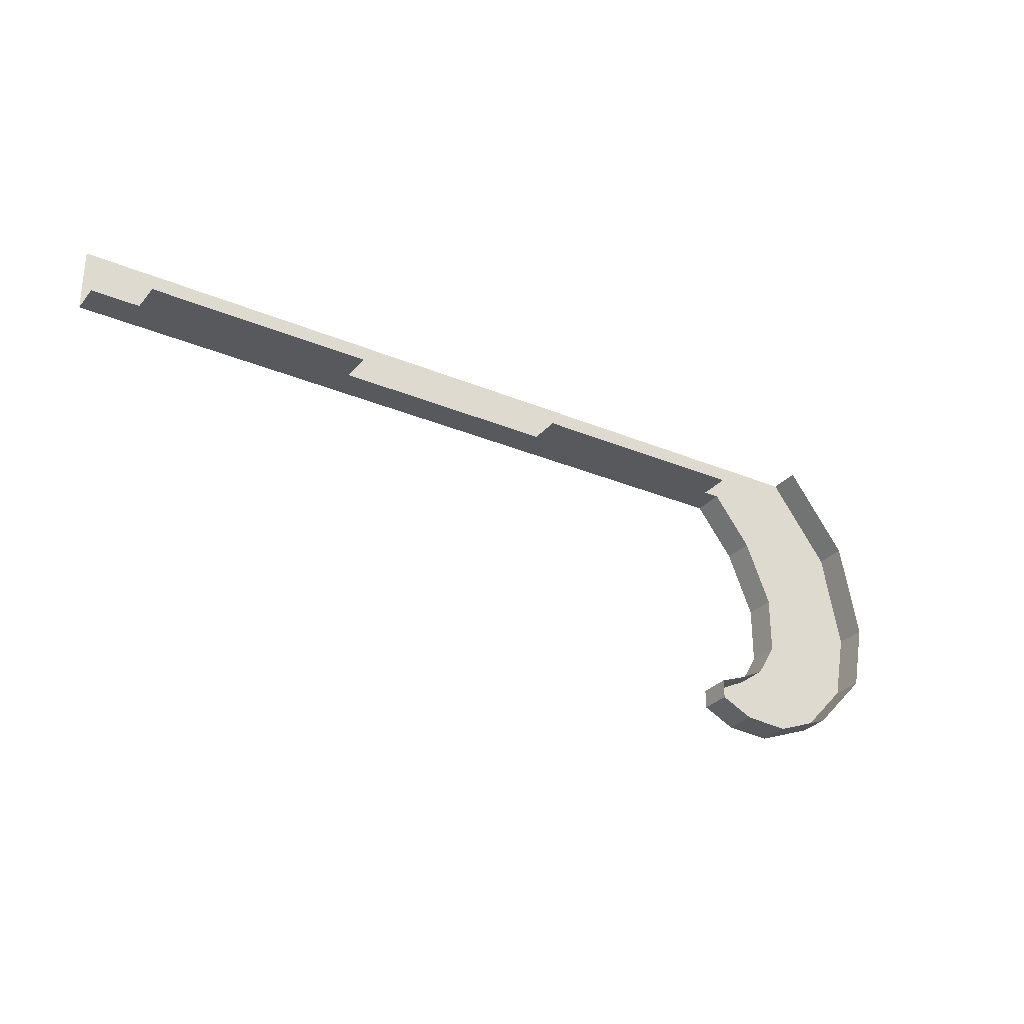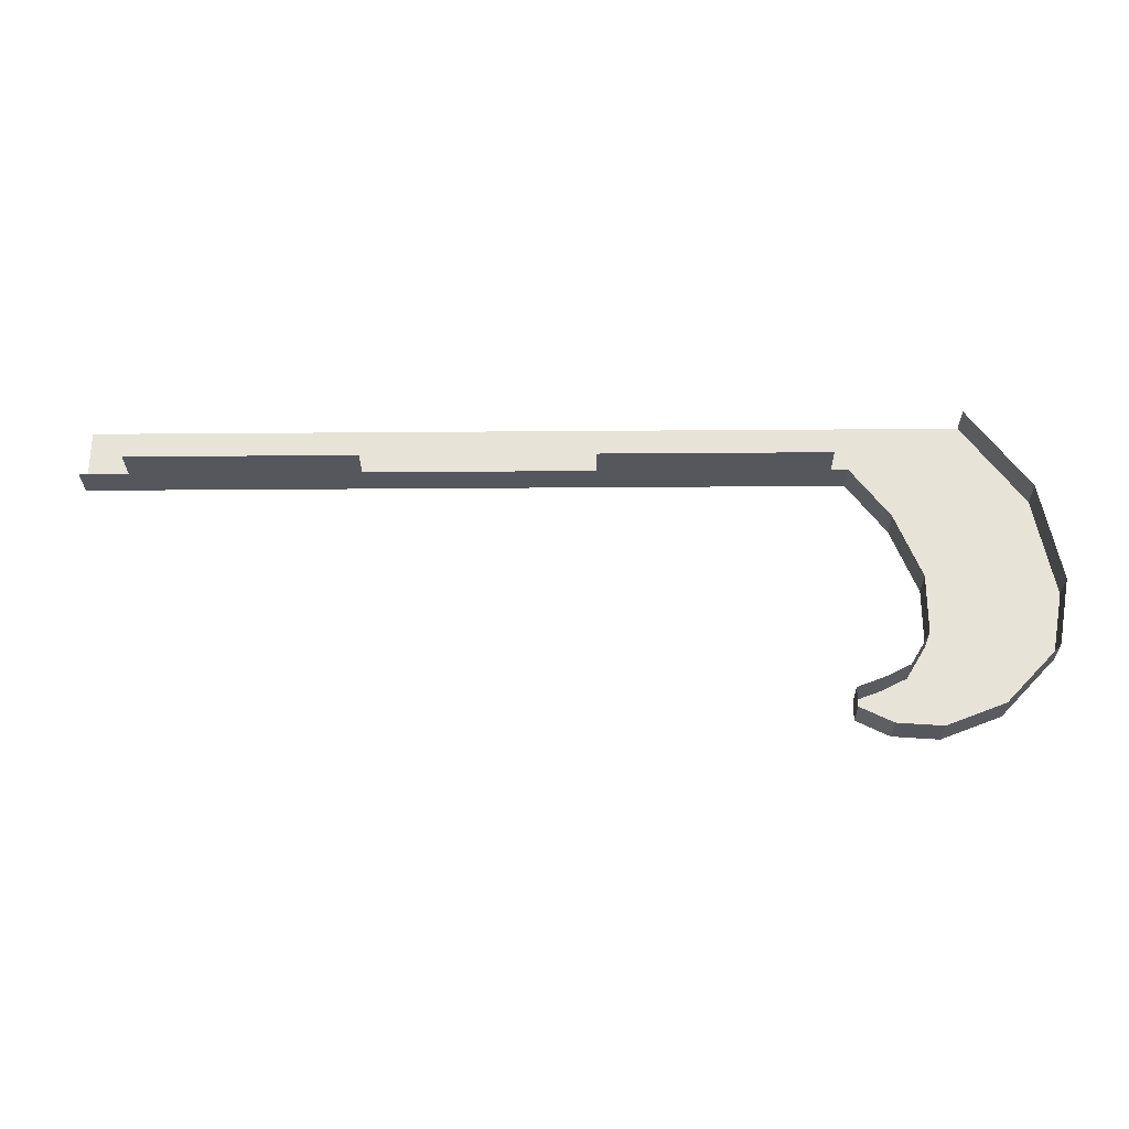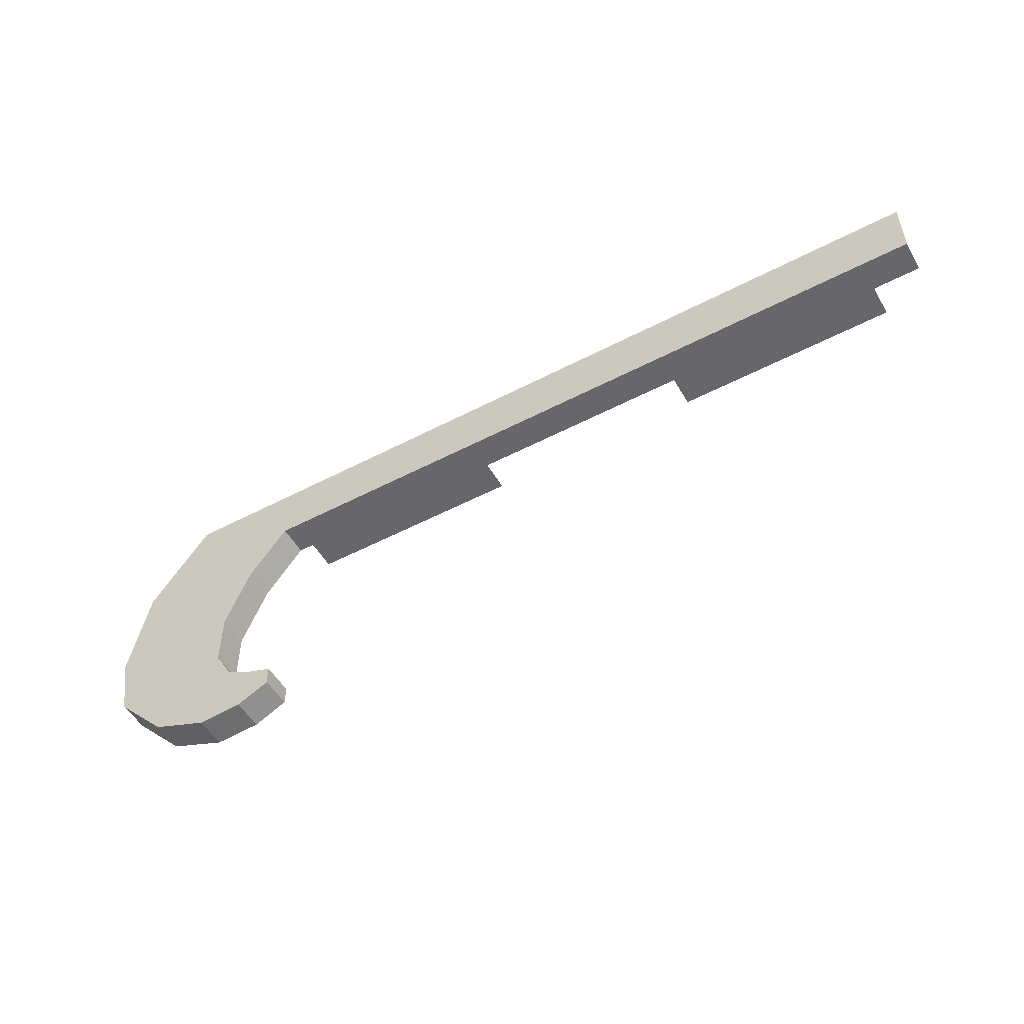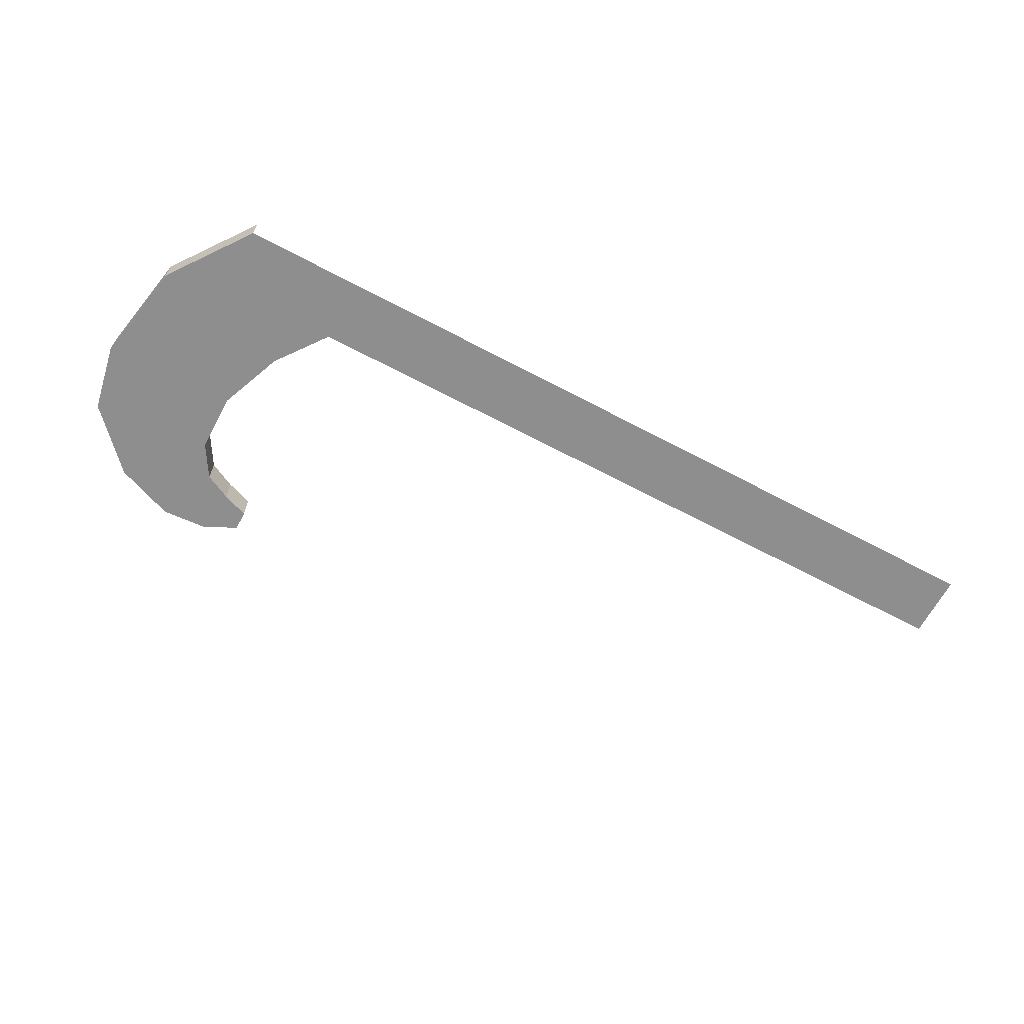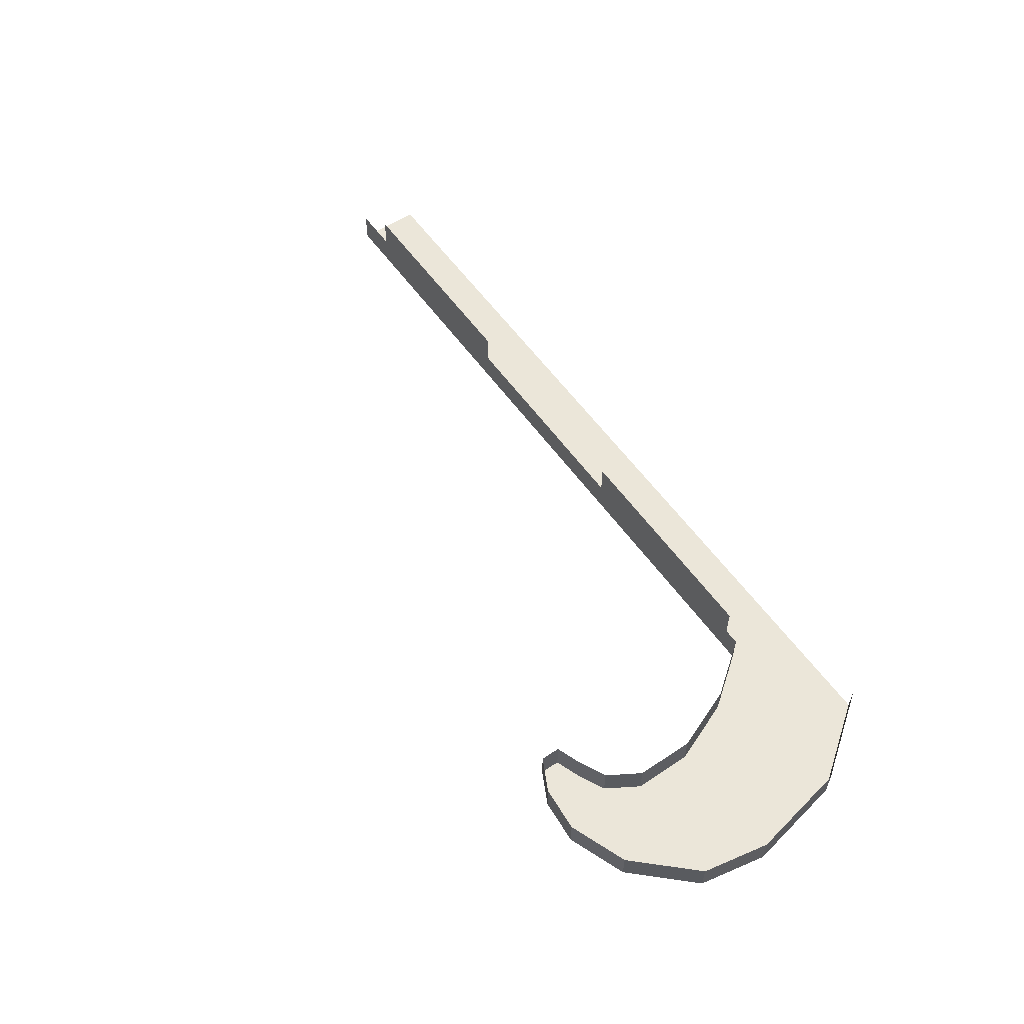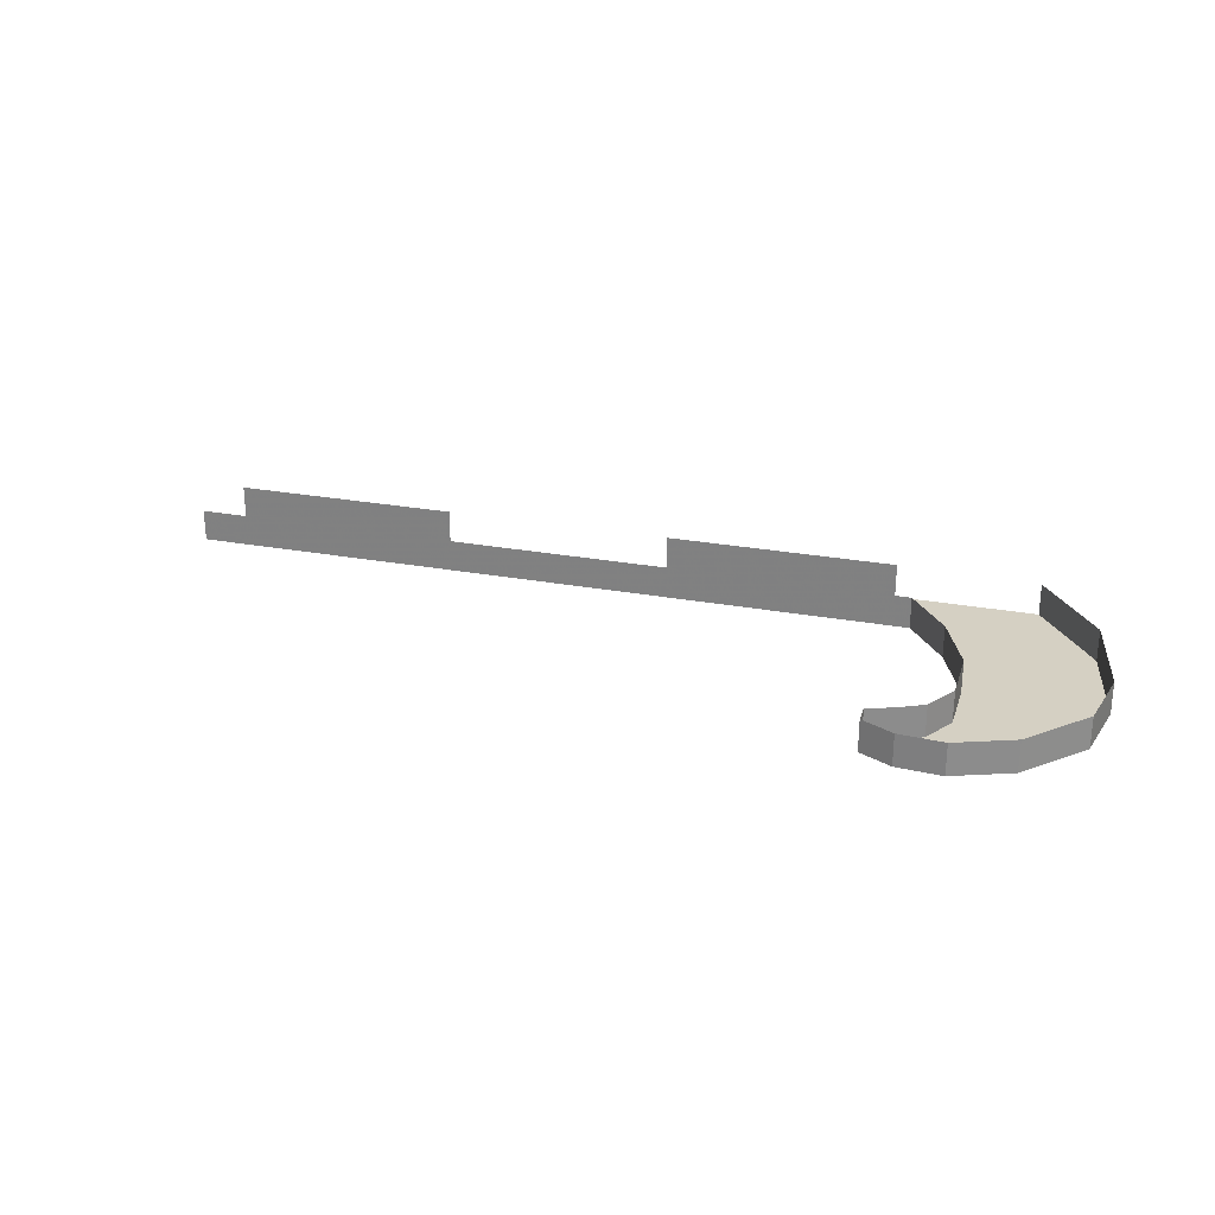
<metadata>
{"format":"obj","ext":"obj","renderer":"f3d","projection":"perspective","resolution":1024,"background":"white","views":[{"elev":-29.5,"azim":-31.8,"up":"+Y"},{"elev":-27.6,"azim":0.7,"up":"+Y"},{"elev":-52.0,"azim":-150.5,"up":"+Y"},{"elev":-65.0,"azim":151.9,"up":"+Z"},{"elev":56.7,"azim":55.2,"up":"+Z"},{"elev":26.1,"azim":16.3,"up":"+Z"}]}
</metadata>
<code>
v 0.5675 -0.04 0
v 0.5375 0 0
v 0.6275 0.05 0
v 0.675 -0.015 0
v 0.5875 -0.09 0
v 0.5675 -0.04 0
v 0.675 -0.015 0
v 0.69 -0.0925 0
v 0.5875 -0.09 0
v 0.69 -0.0925 0
v 0.68 -0.145 0
v 0.5875 -0.135 0
v 0.5875 -0.135 0
v 0.68 -0.145 0
v 0.6375 -0.19 0
v 0.5725 -0.16 0
v 0.5725 -0.16 0
v 0.6375 -0.19 0
v 0.5925 -0.2075 0
v 0.5575 -0.205 0
v 0.5525 -0.17 0
v 0.5725 -0.16 0
v 0.5575 -0.205 0
v 0.5325 -0.1925 0
v 0.5325 -0.1925 0
v 0.5325 -0.1775 0
v 0.5525 -0.17 0
v -0.0375 0 0
v -0.0375 0.05 0
v 0 0 0
v 0 0 0
v -0.0375 0.05 0
v 0.175 0 0
v 0.35 0 0
v 0.175 0 0
v -0.0375 0.05 0
v 0.6275 0.05 0
v 0.525 0 0
v 0.6275 0.05 0
v 0.5375 0 0
v 0.35 0 0
v 0.6275 0.05 0
v 0.525 0 0
v 0 0 0.025
v 0.175 0 0.025
v 0.175 0 0.05
v 0 0 0.05
v 0.35 0 0.025
v 0.525 0 0.025
v 0.525 0 0.05
v 0.35 0 0.05
v -0.0375 0 0.025
v -0.0375 0 0
v 0 0 0
v 0 0 0.025
v 0 0 0
v 0.175 0 0
v 0.175 0 0.025
v 0 0 0.025
v 0.175 0 0
v 0.35 0 0
v 0.35 0 0.025
v 0.175 0 0.025
v 0.35 0 0
v 0.525 0 0
v 0.525 0 0.025
v 0.35 0 0.025
v 0.525 0 0.025
v 0.525 0 0
v 0.5375 0 0
v 0.5375 0 0.025
v 0.5375 0 0
v 0.5675 -0.04 0
v 0.5675 -0.04 0.025
v 0.5375 0 0.025
v 0.5675 -0.04 0.025
v 0.5675 -0.04 0
v 0.5875 -0.09 0
v 0.5875 -0.09 0.025
v 0.5875 -0.09 0
v 0.5875 -0.135 0
v 0.5875 -0.135 0.025
v 0.5875 -0.09 0.025
v 0.5875 -0.135 0.025
v 0.5875 -0.135 0
v 0.5725 -0.16 0
v 0.5725 -0.16 0.025
v 0.5725 -0.16 0
v 0.5525 -0.17 0
v 0.5525 -0.17 0.025
v 0.5725 -0.16 0.025
v 0.5525 -0.17 0.025
v 0.5525 -0.17 0
v 0.5325 -0.1775 0
v 0.5325 -0.1775 0.025
v 0.5325 -0.1775 0
v 0.5325 -0.1925 0
v 0.5325 -0.1925 0.025
v 0.5325 -0.1775 0.025
v 0.5325 -0.1925 0.025
v 0.5325 -0.1925 0
v 0.5575 -0.205 0
v 0.5575 -0.205 0.025
v 0.5575 -0.205 0
v 0.5925 -0.2075 0
v 0.5925 -0.2075 0.025
v 0.5575 -0.205 0.025
v 0.5925 -0.2075 0.025
v 0.5925 -0.2075 0
v 0.6375 -0.19 0
v 0.6375 -0.19 0.025
v 0.6375 -0.19 0
v 0.68 -0.145 0
v 0.68 -0.145 0.025
v 0.6375 -0.19 0.025
v 0.68 -0.145 0.025
v 0.68 -0.145 0
v 0.69 -0.0925 0
v 0.69 -0.0925 0.025
v 0.69 -0.0925 0
v 0.675 -0.015 0
v 0.675 -0.015 0.025
v 0.69 -0.0925 0.025
v 0.675 -0.015 0.025
v 0.675 -0.015 0
v 0.6275 0.05 0
v 0.6275 0.05 0.025
g mesh7457520
f 1 2 3
f 3 4 1
f 5 6 7
f 7 8 5
f 9 10 11
f 11 12 9
f 13 14 15
f 15 16 13
f 17 18 19
f 19 20 17
f 21 22 23
f 23 24 21
f 25 26 27
f 28 29 30
f 31 32 33
f 34 35 36
f 36 37 34
f 38 39 40
f 41 42 43
g mesh7457521
f 44 45 46
f 46 47 44
f 48 49 50
f 50 51 48
f 52 53 54
f 54 55 52
f 56 57 58
f 58 59 56
f 60 61 62
f 62 63 60
f 64 65 66
f 66 67 64
f 68 69 70
f 70 71 68
f 72 73 74
f 74 75 72
f 76 77 78
f 78 79 76
f 80 81 82
f 82 83 80
f 84 85 86
f 86 87 84
f 88 89 90
f 90 91 88
f 92 93 94
f 94 95 92
f 96 97 98
f 98 99 96
f 100 101 102
f 102 103 100
f 104 105 106
f 106 107 104
f 108 109 110
f 110 111 108
f 112 113 114
f 114 115 112
f 116 117 118
f 118 119 116
f 120 121 122
f 122 123 120
f 124 125 126
f 126 127 124

</code>
